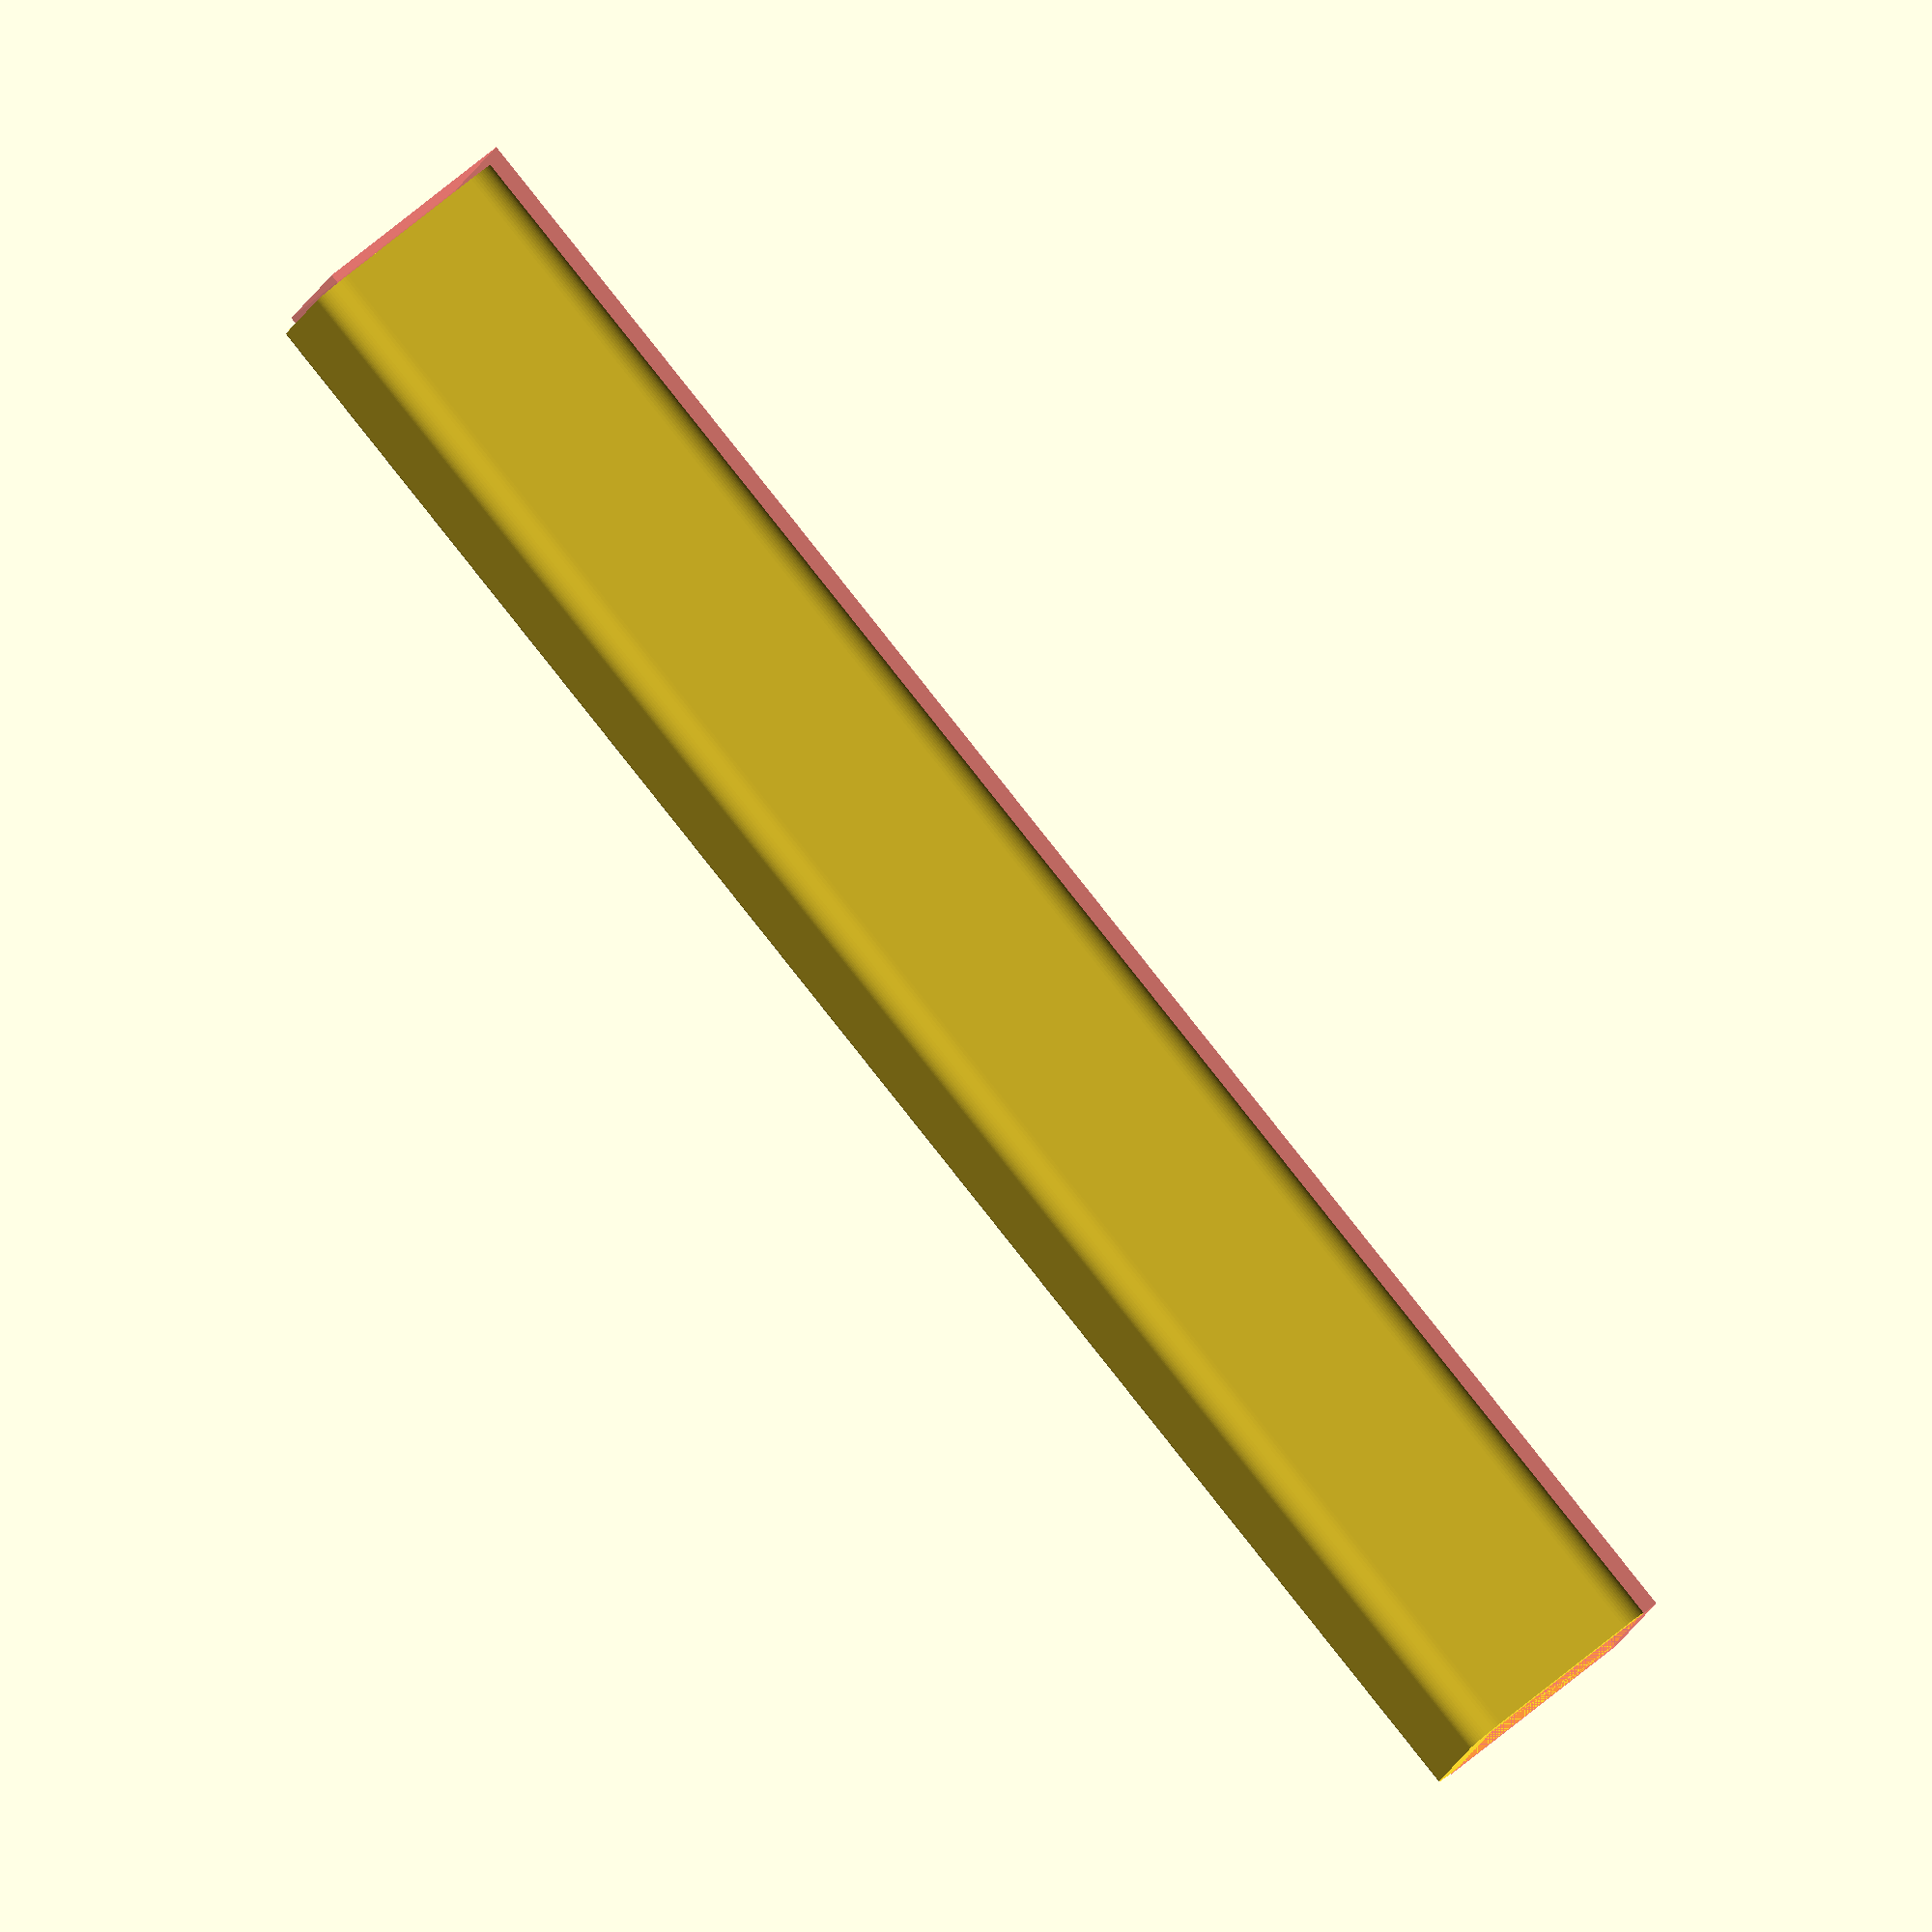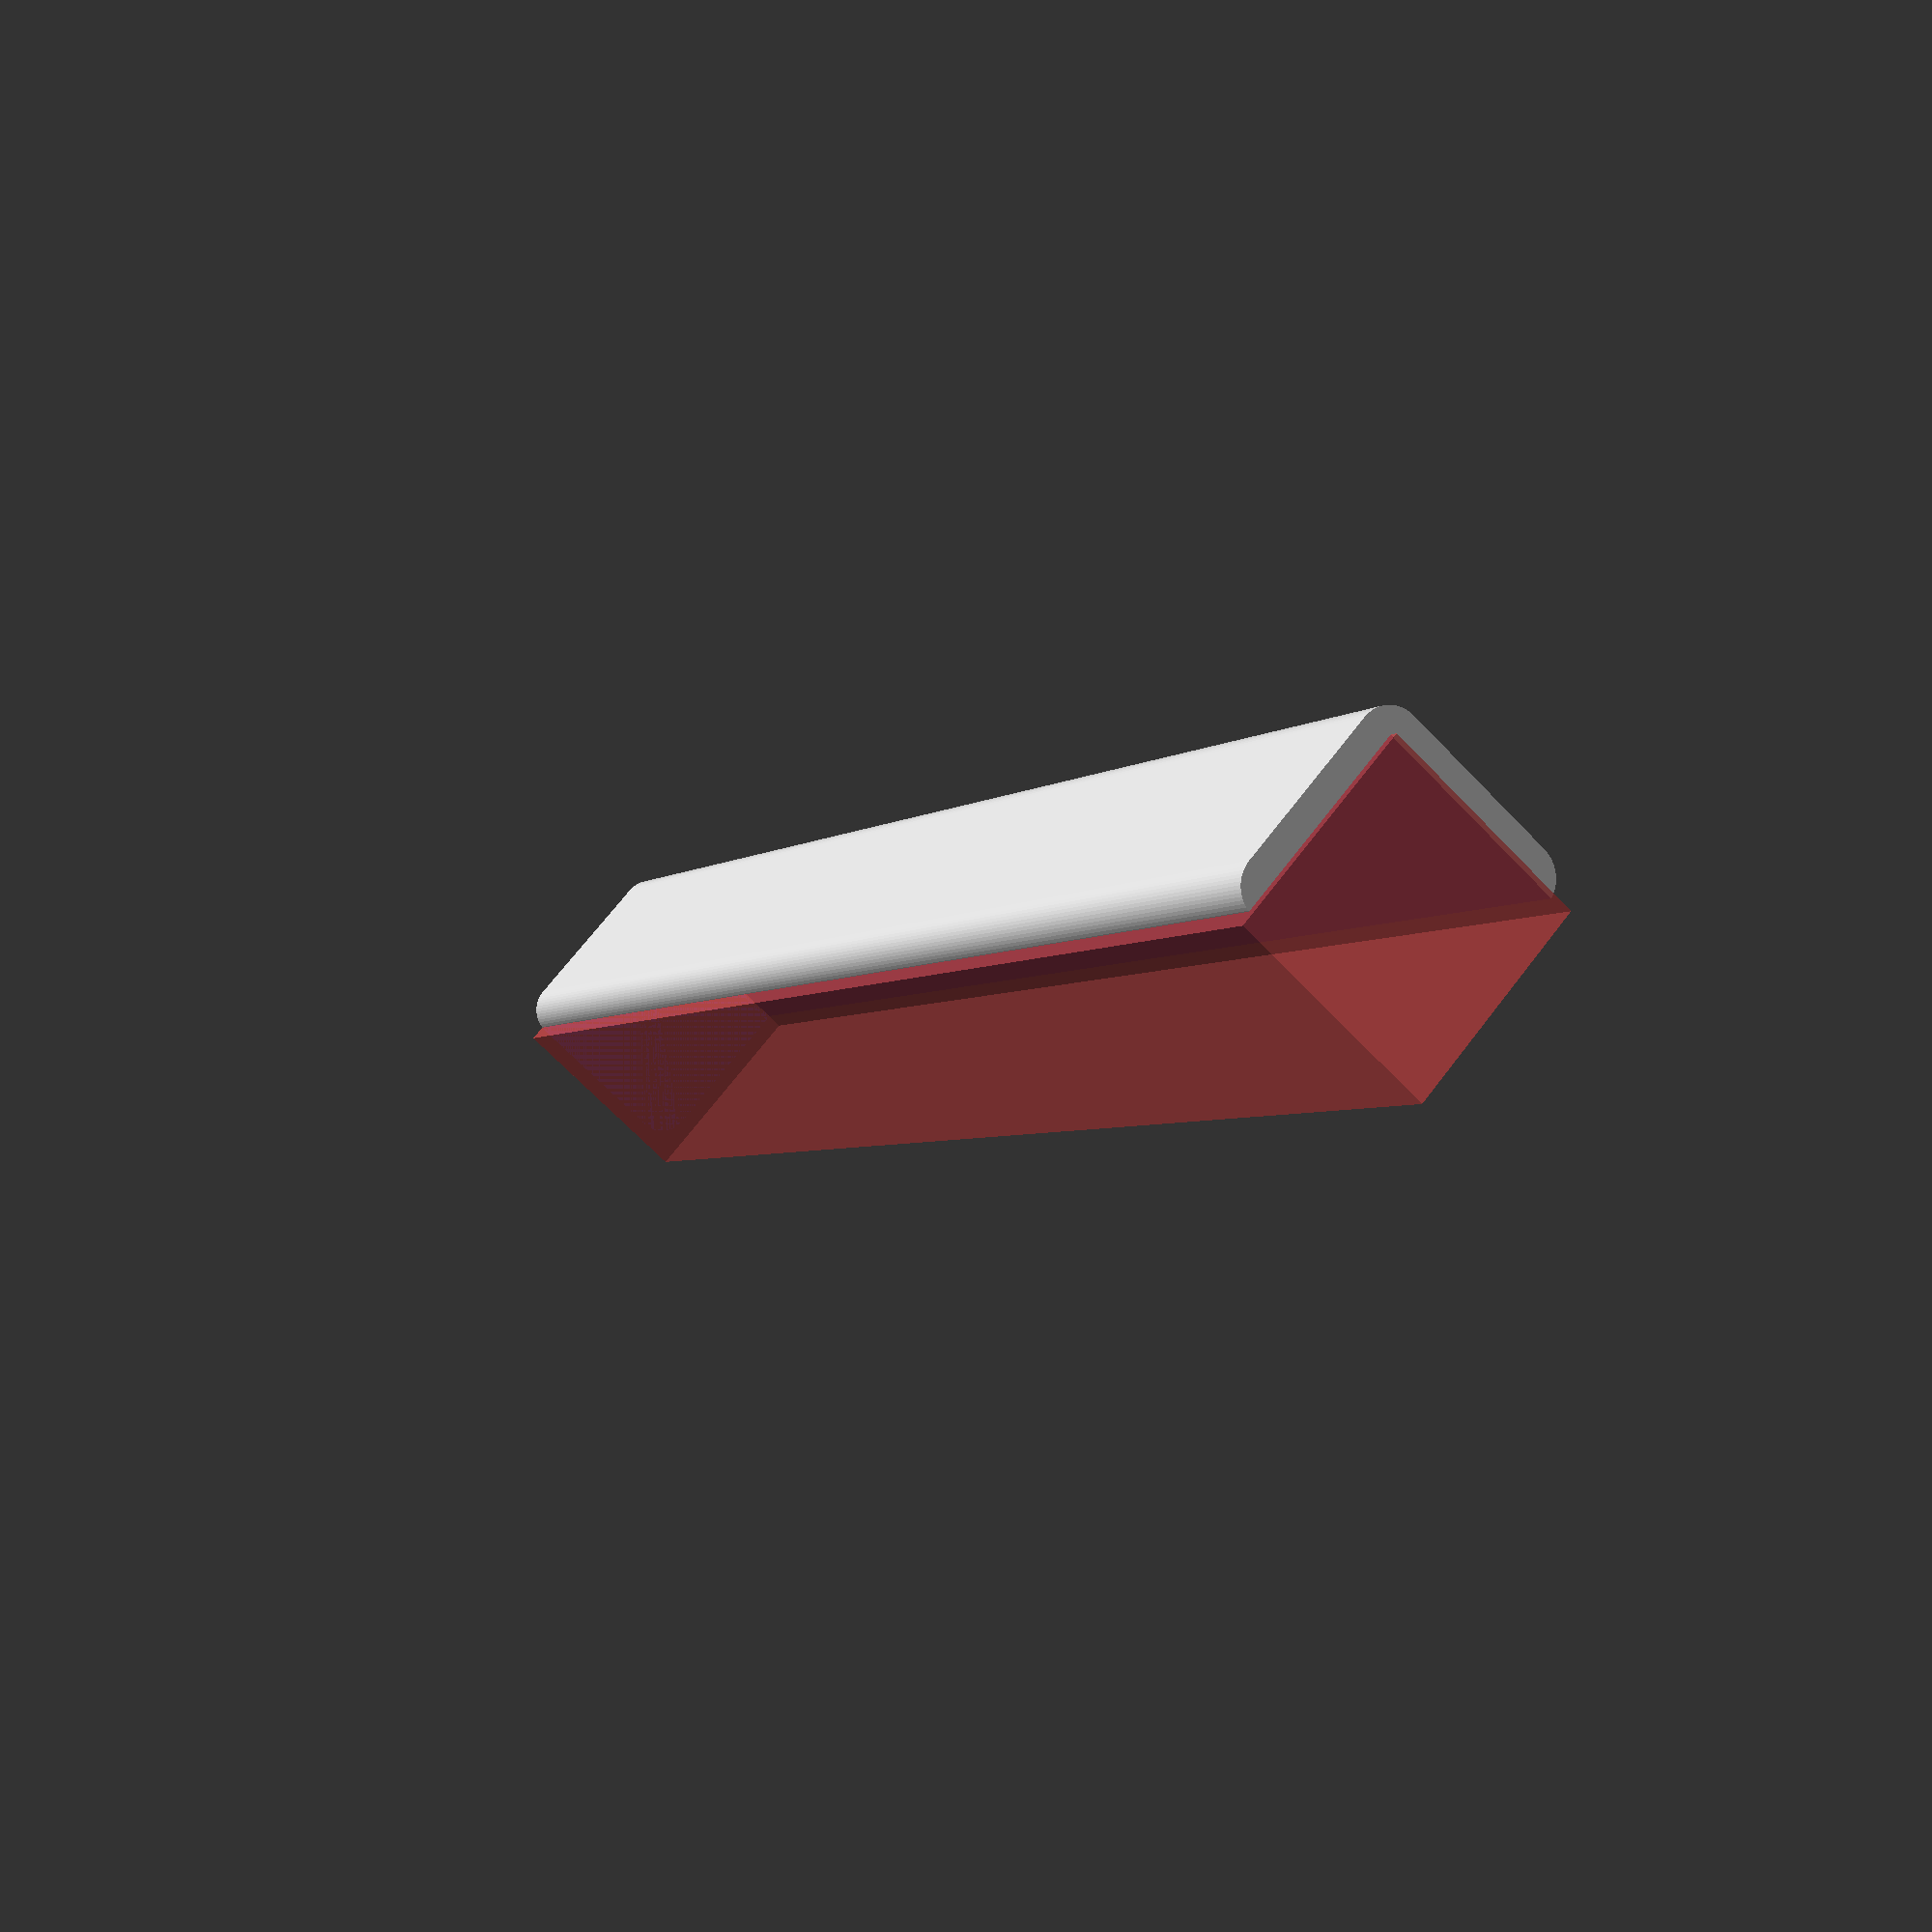
<openscad>
$fn=64;
difference(){
minkowski(){
translate([3,3,0])
cylinder(h=170,r=3,center=false);
cube([15,15,1]);
}

translate([2.5,2.5,0])
#cube([20,20,172,]);
}
</openscad>
<views>
elev=92.9 azim=346.2 roll=38.5 proj=o view=wireframe
elev=183.9 azim=311.0 roll=203.0 proj=p view=solid
</views>
